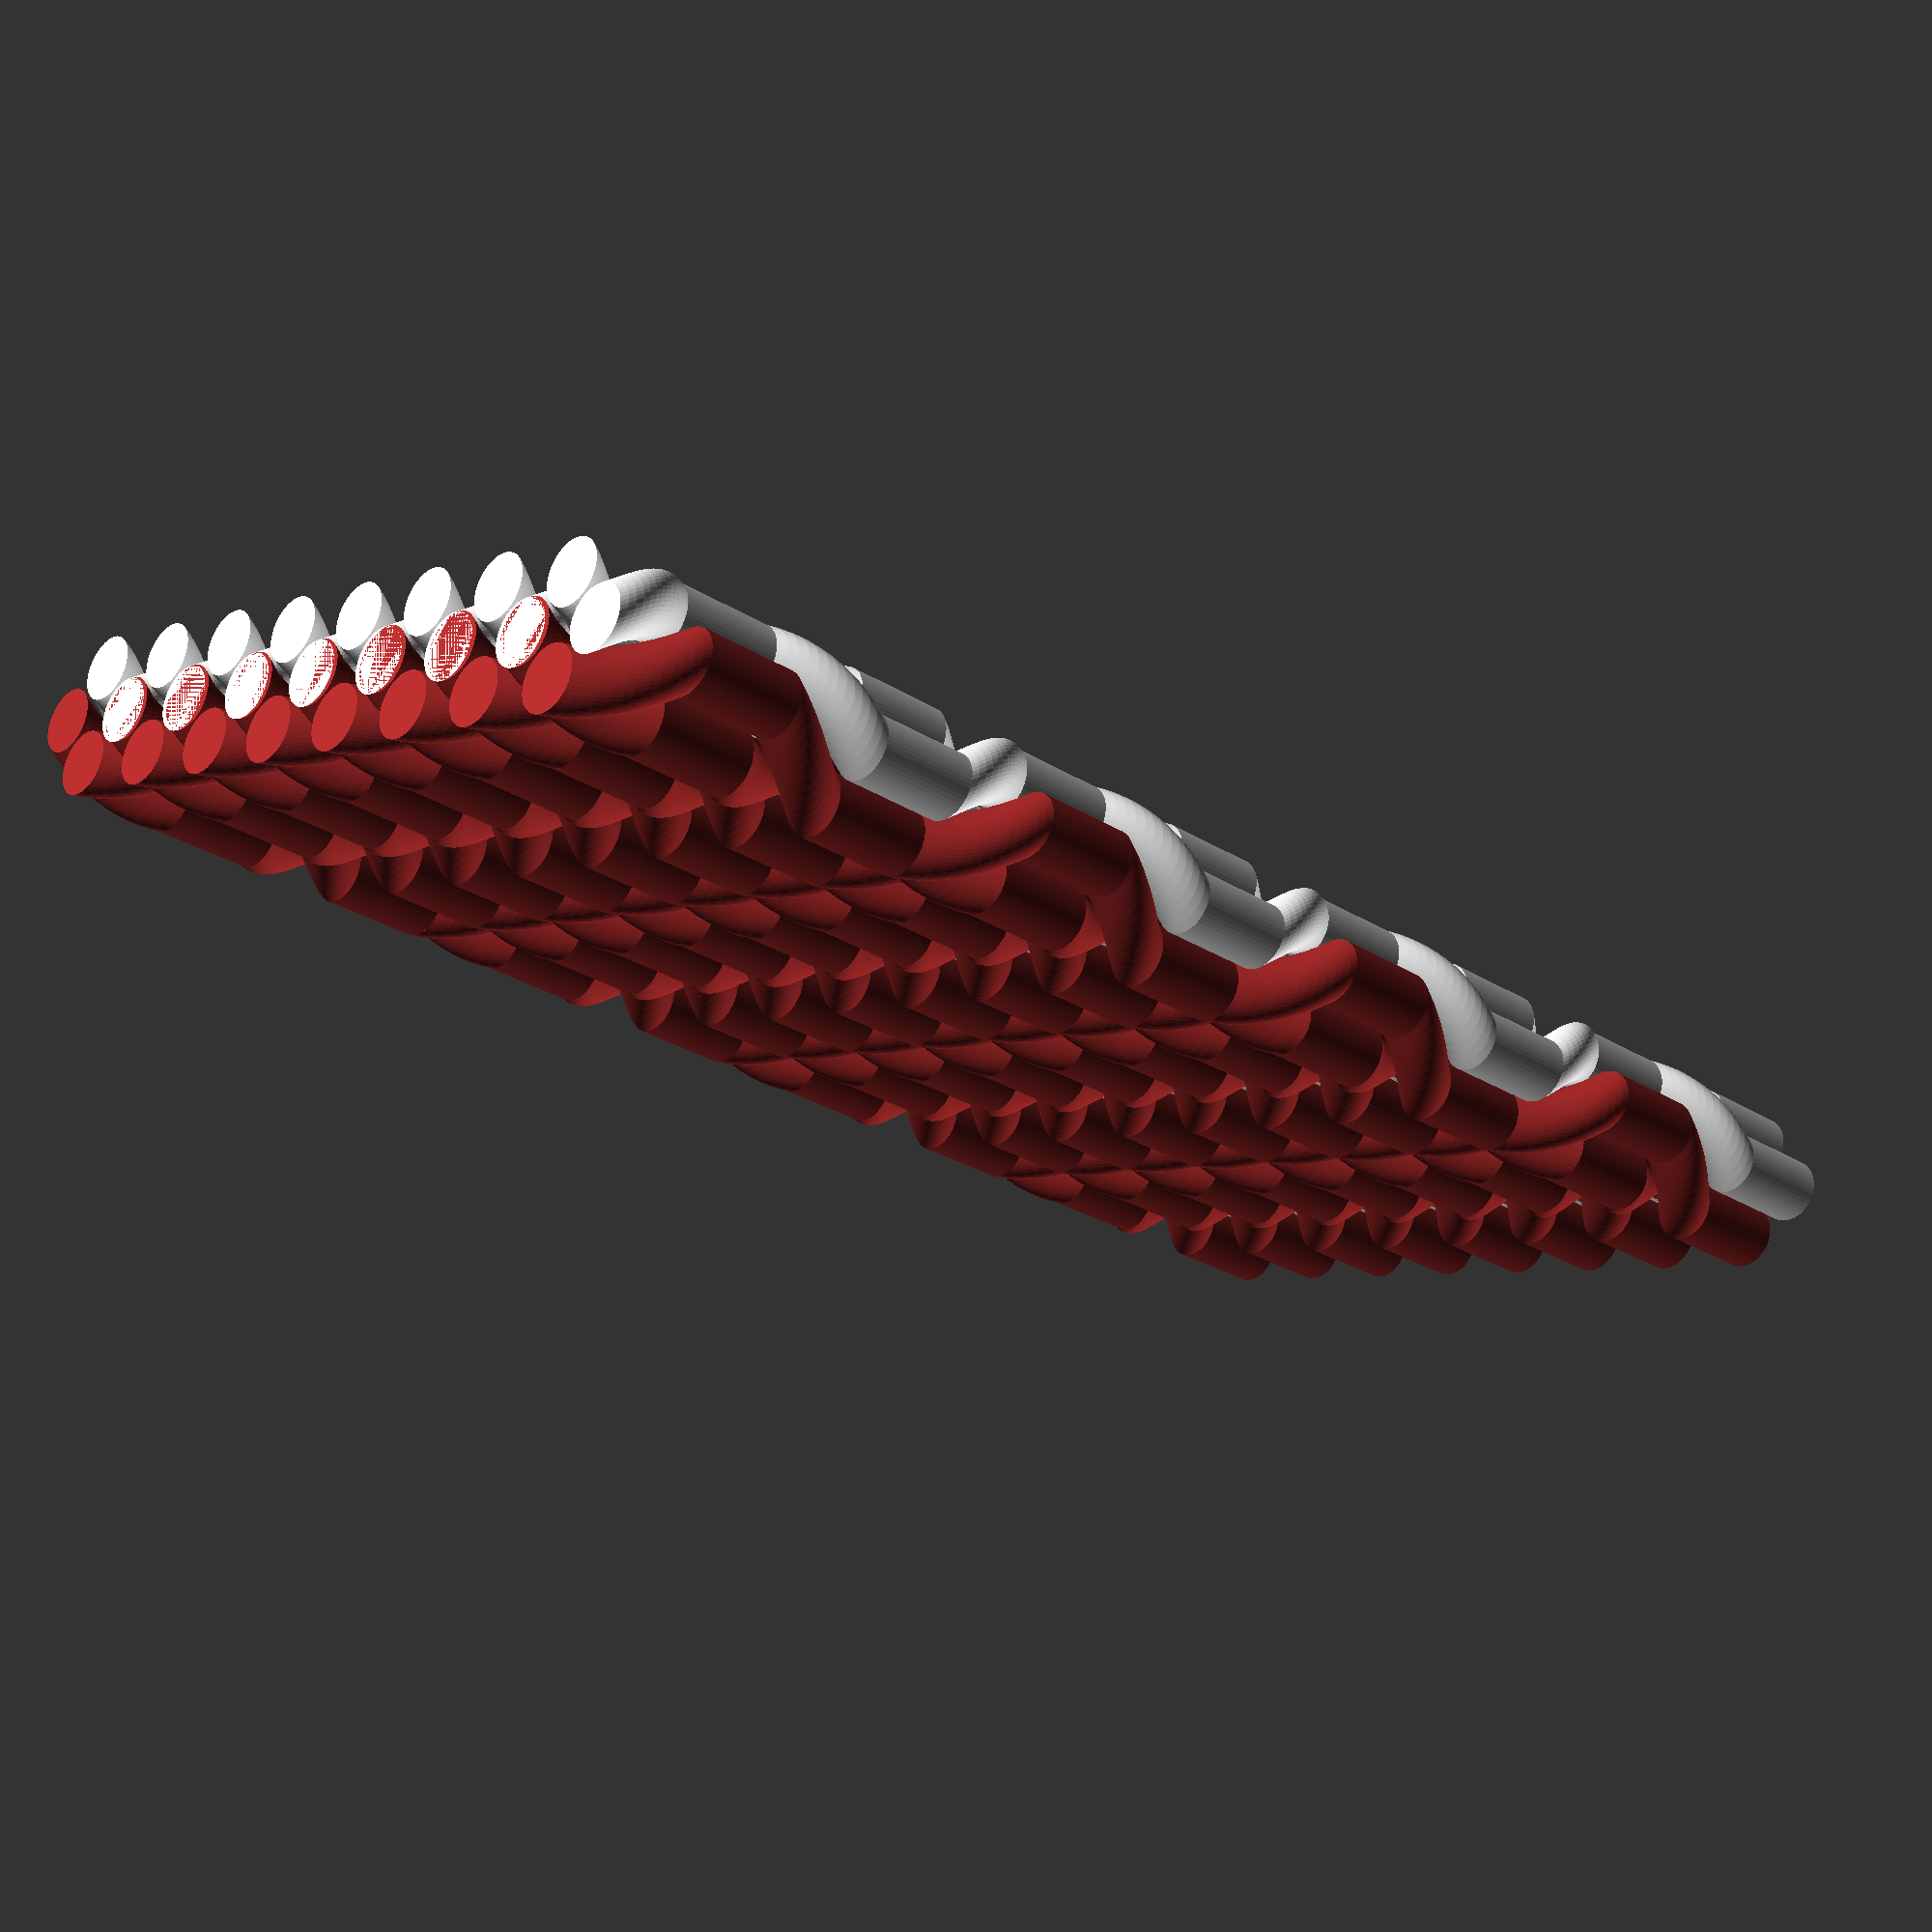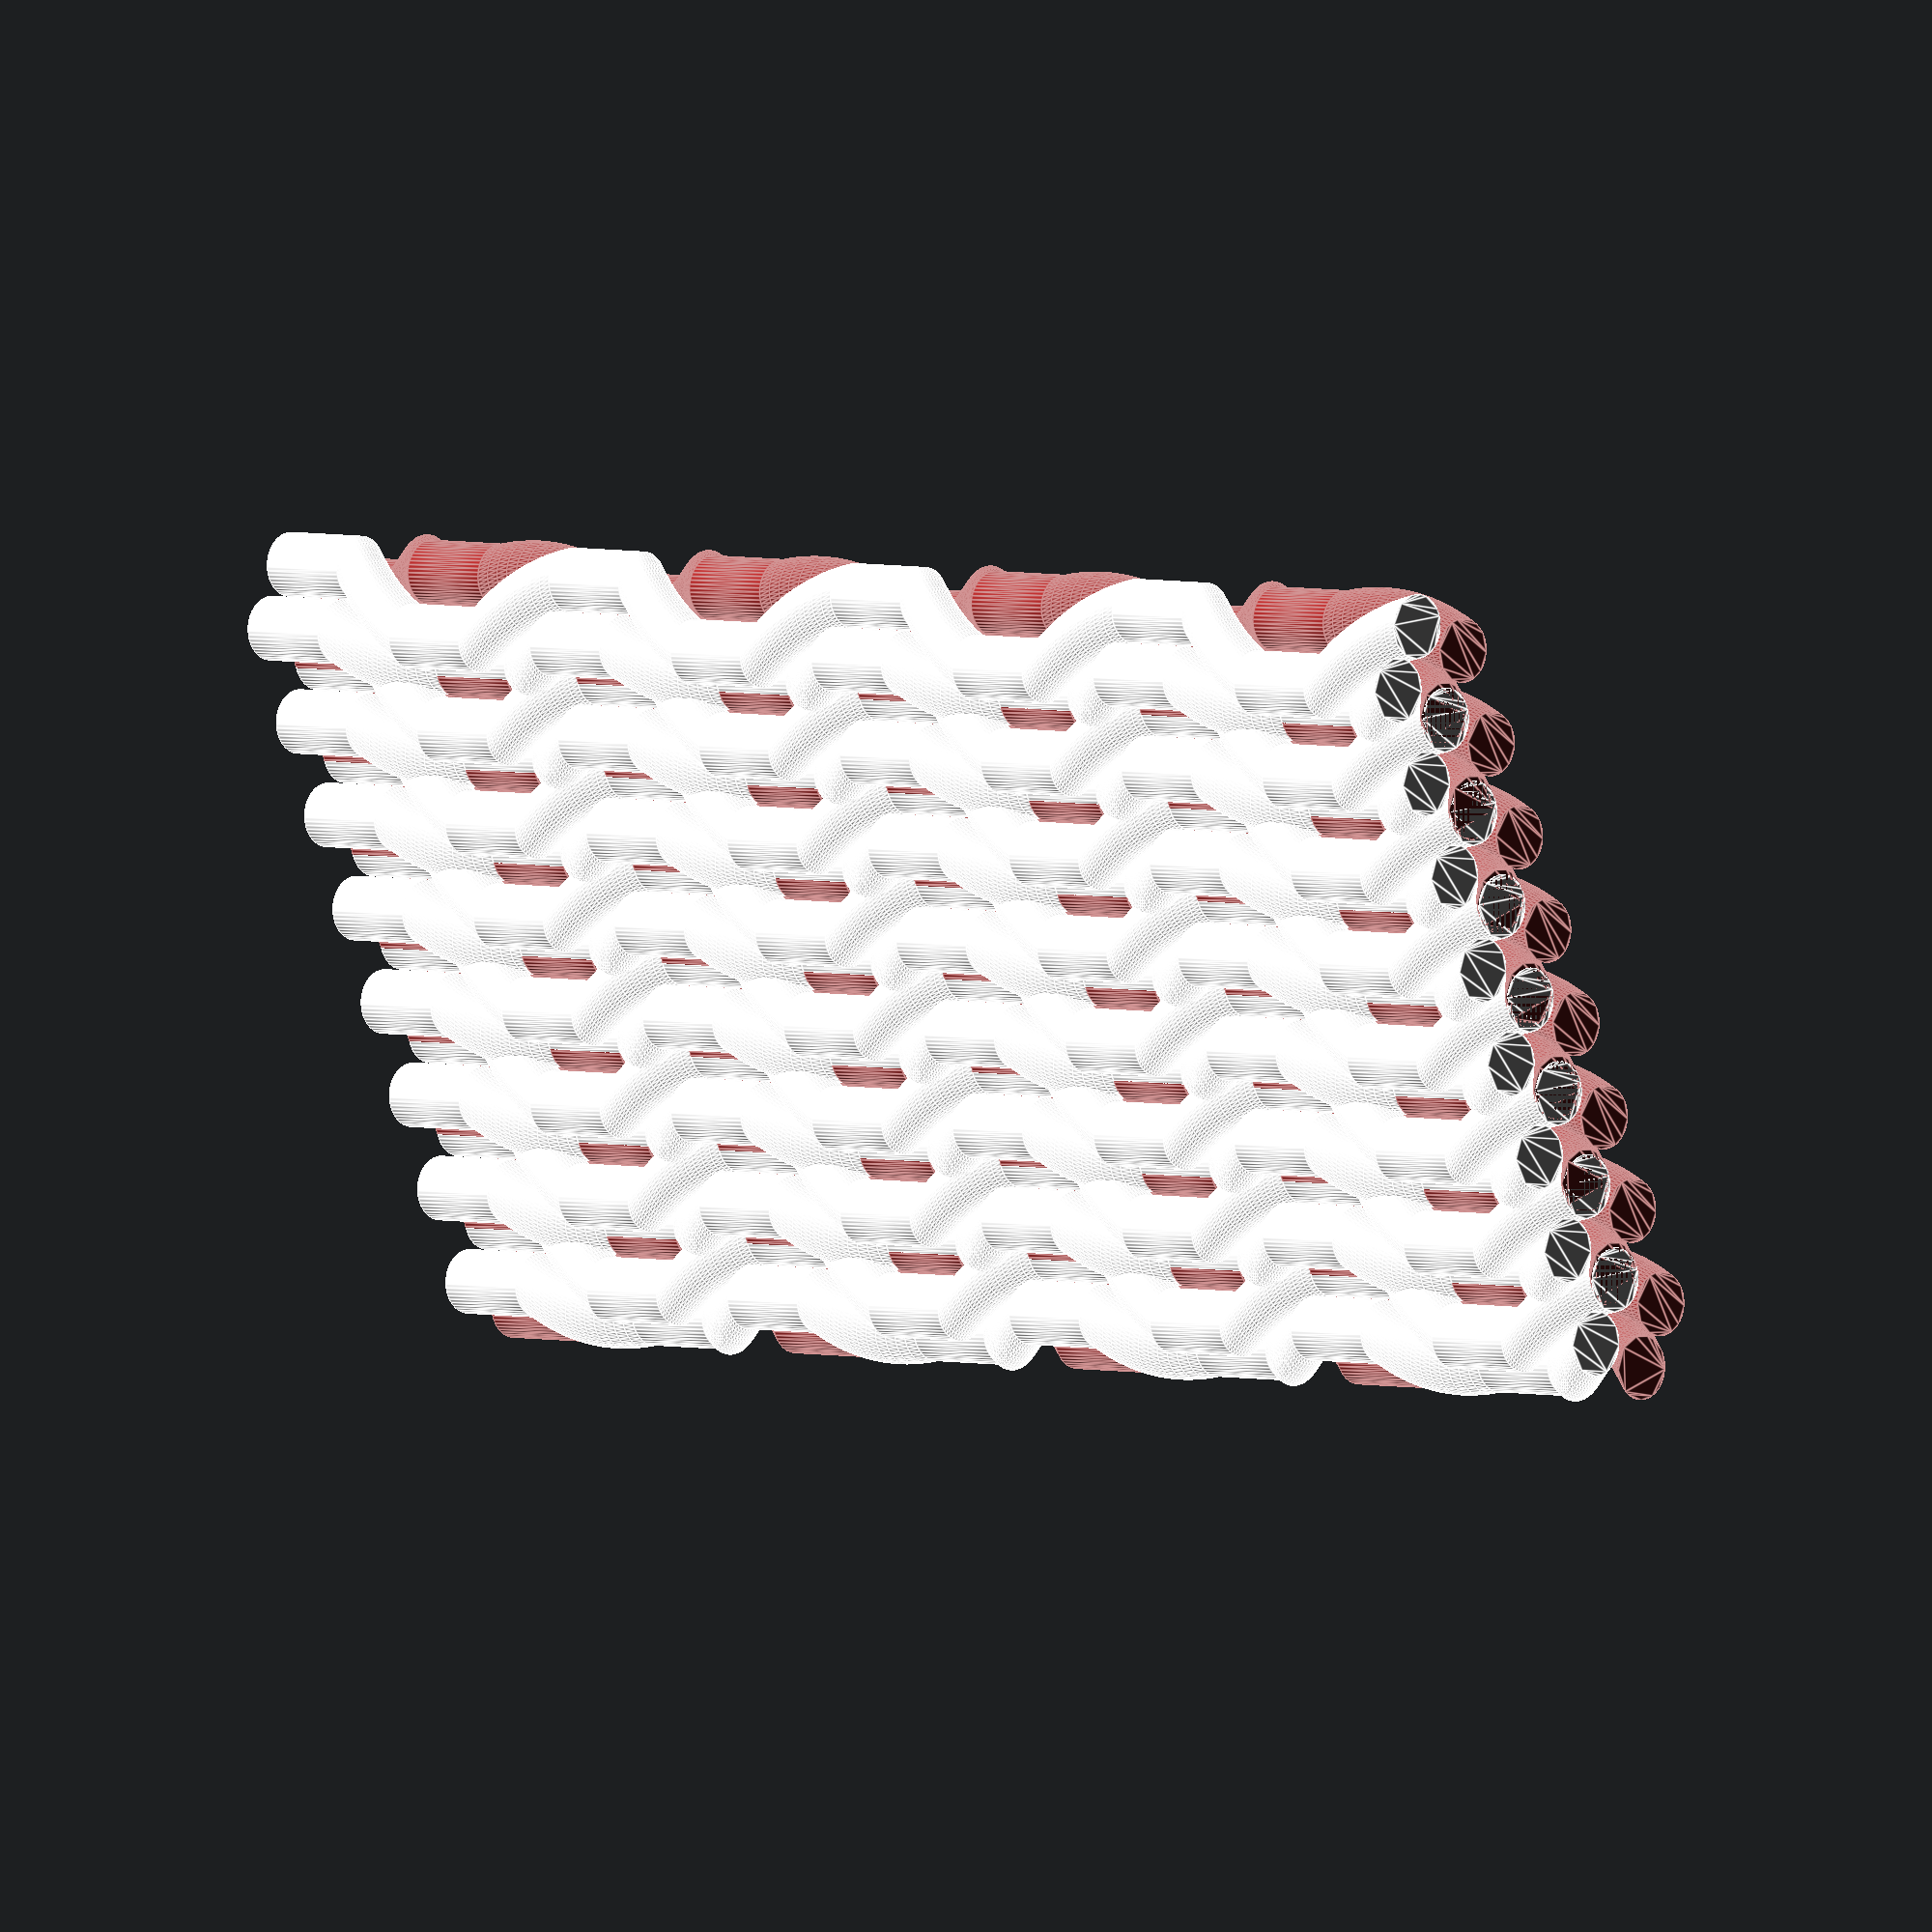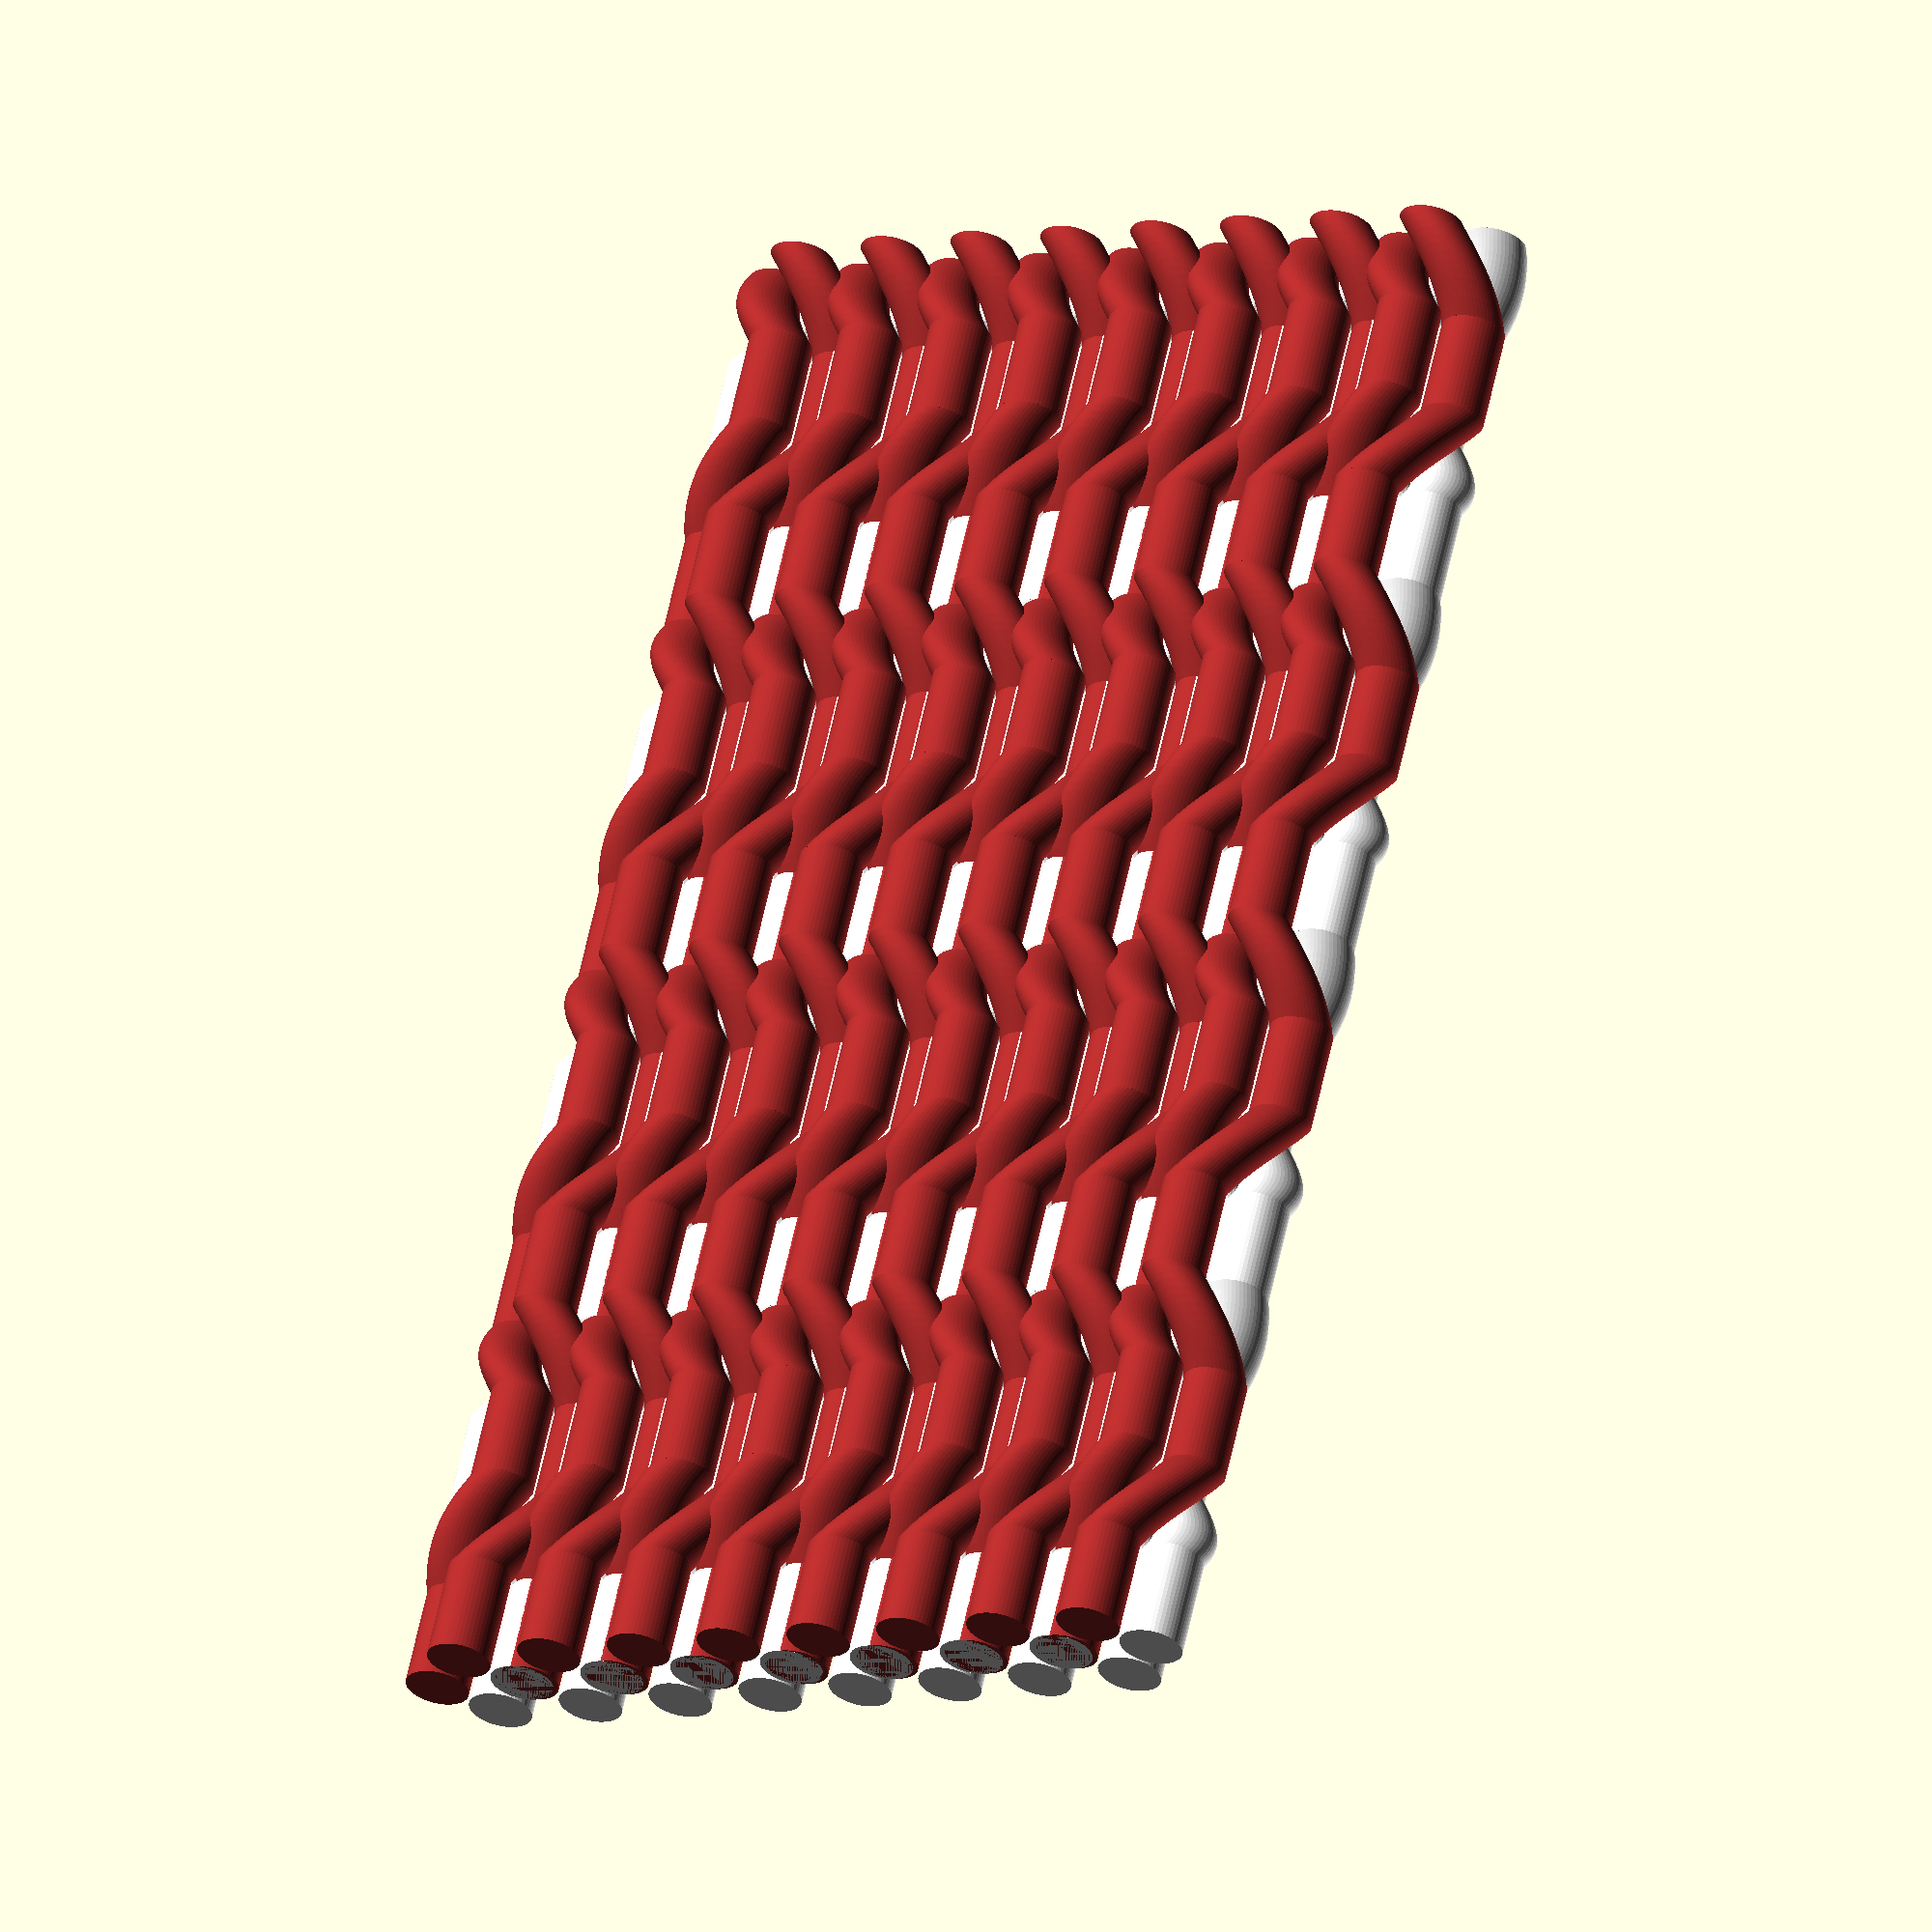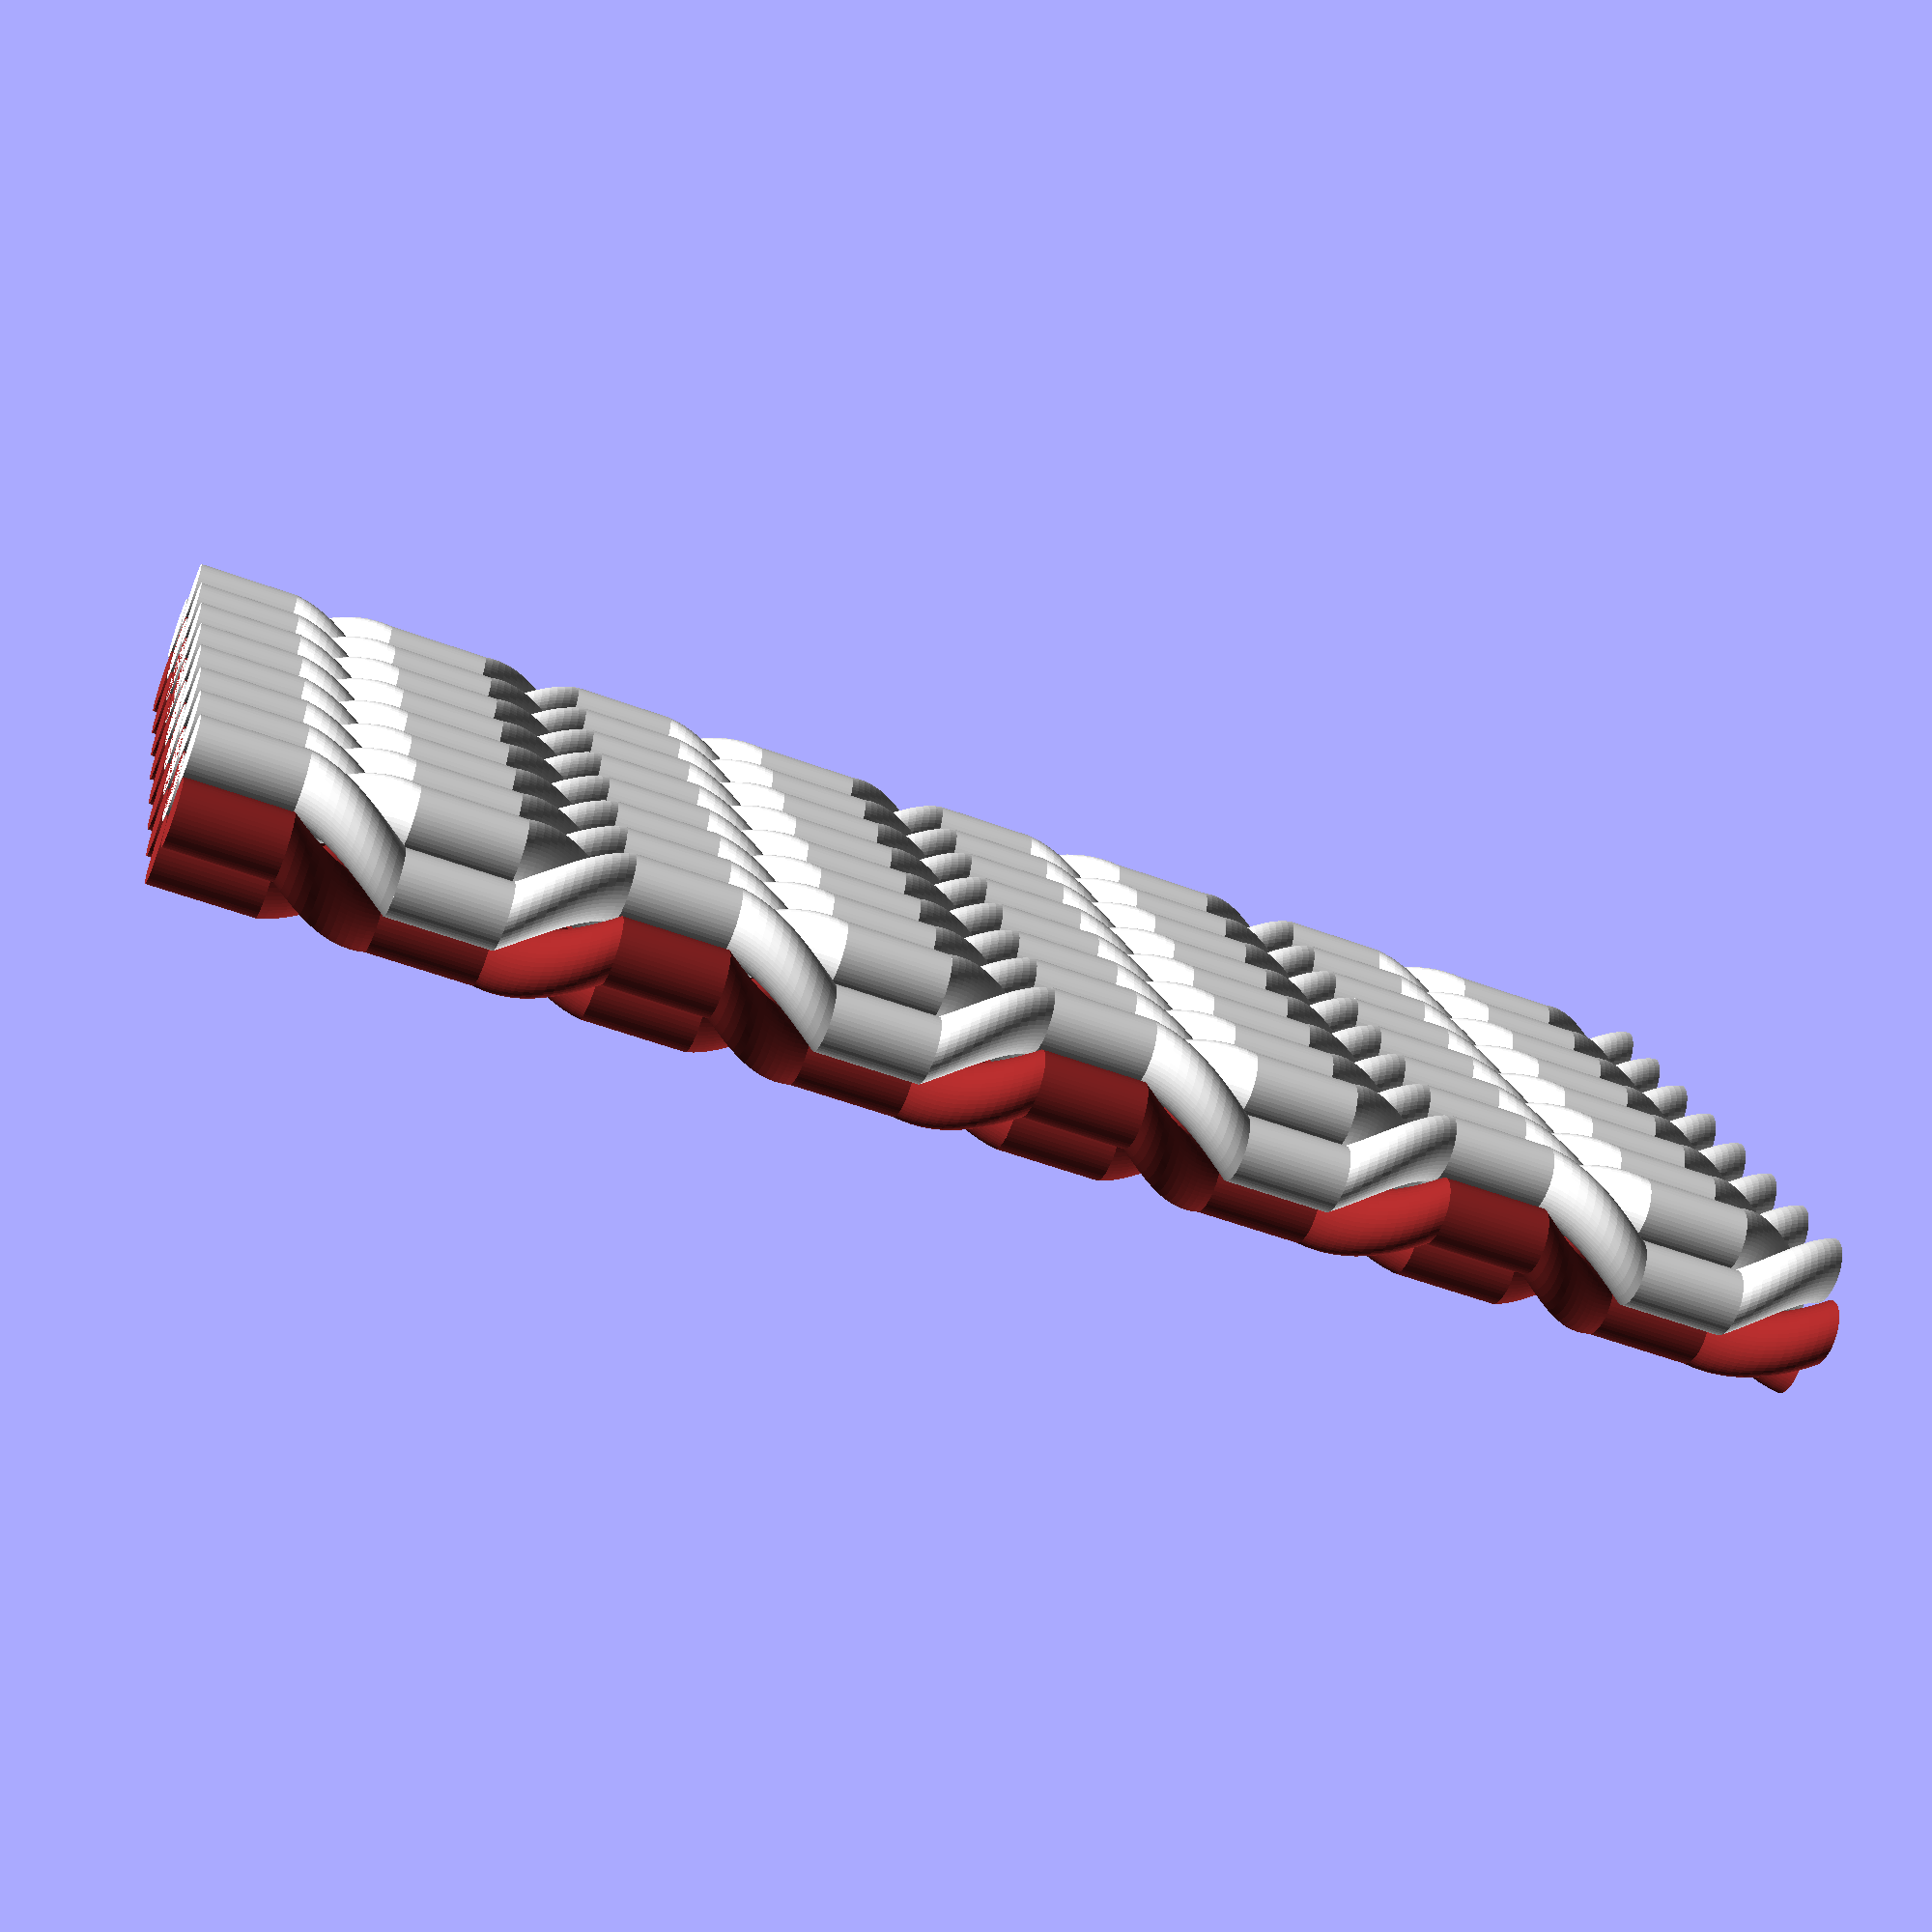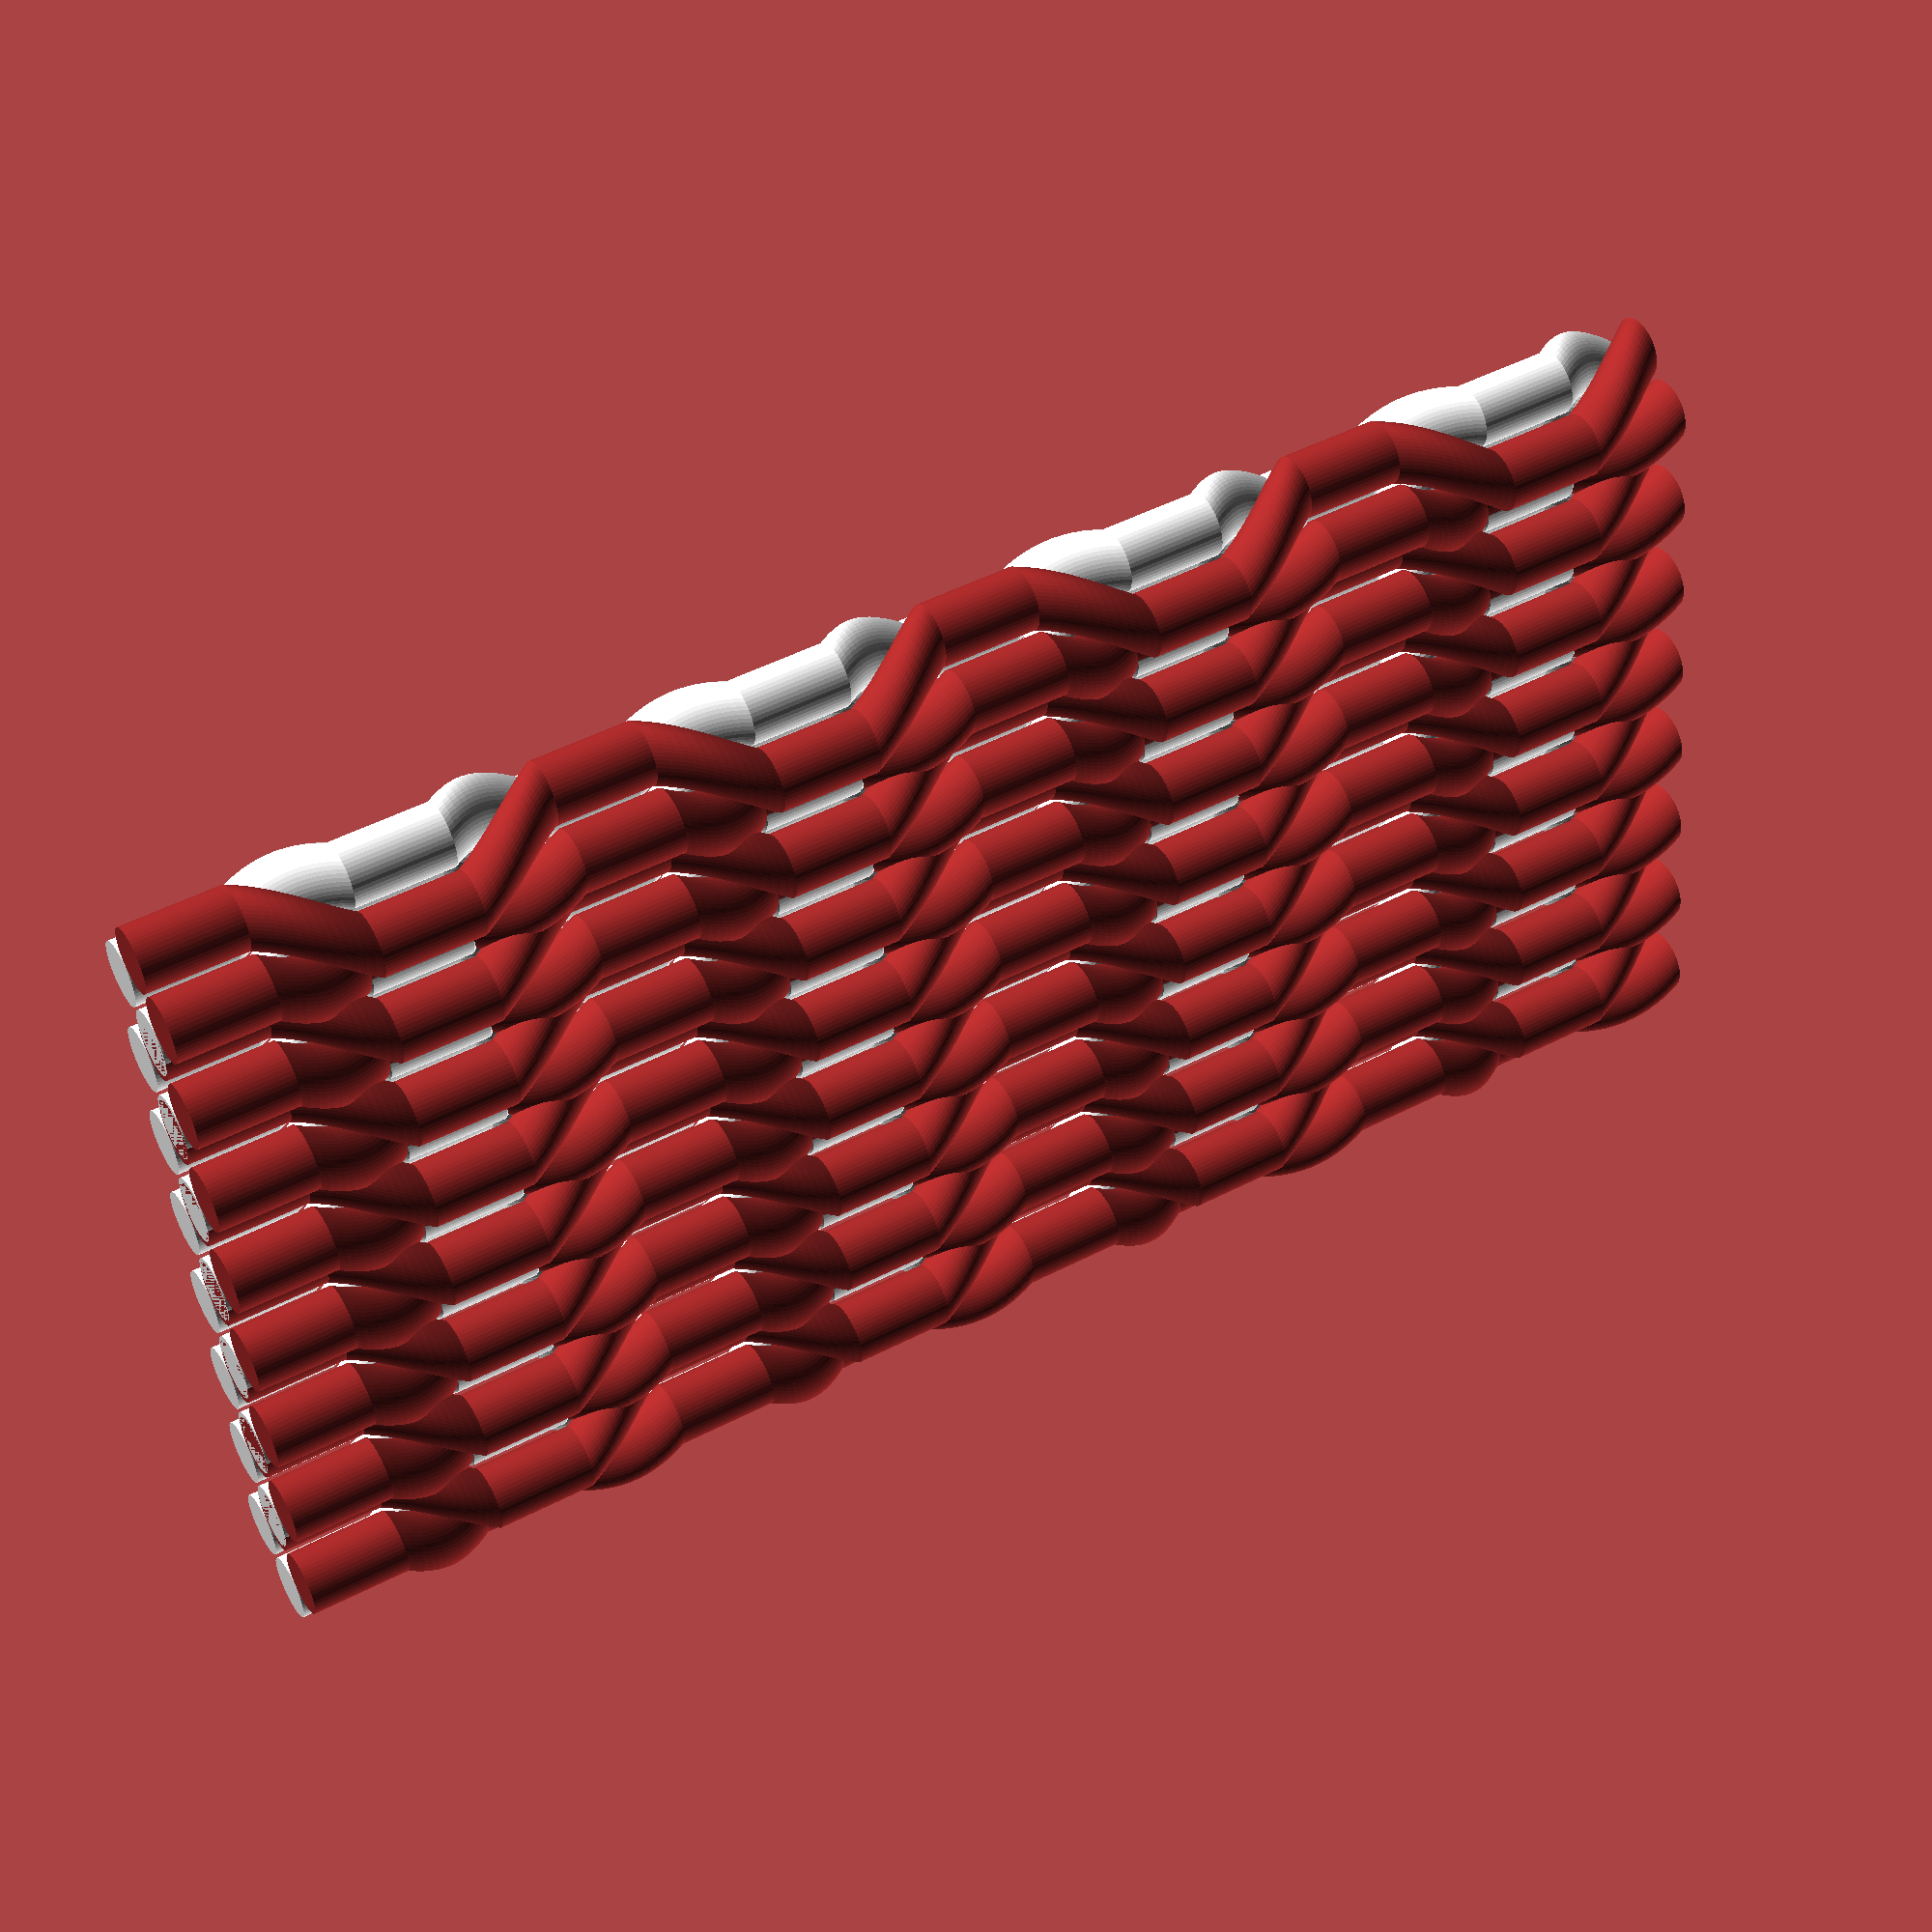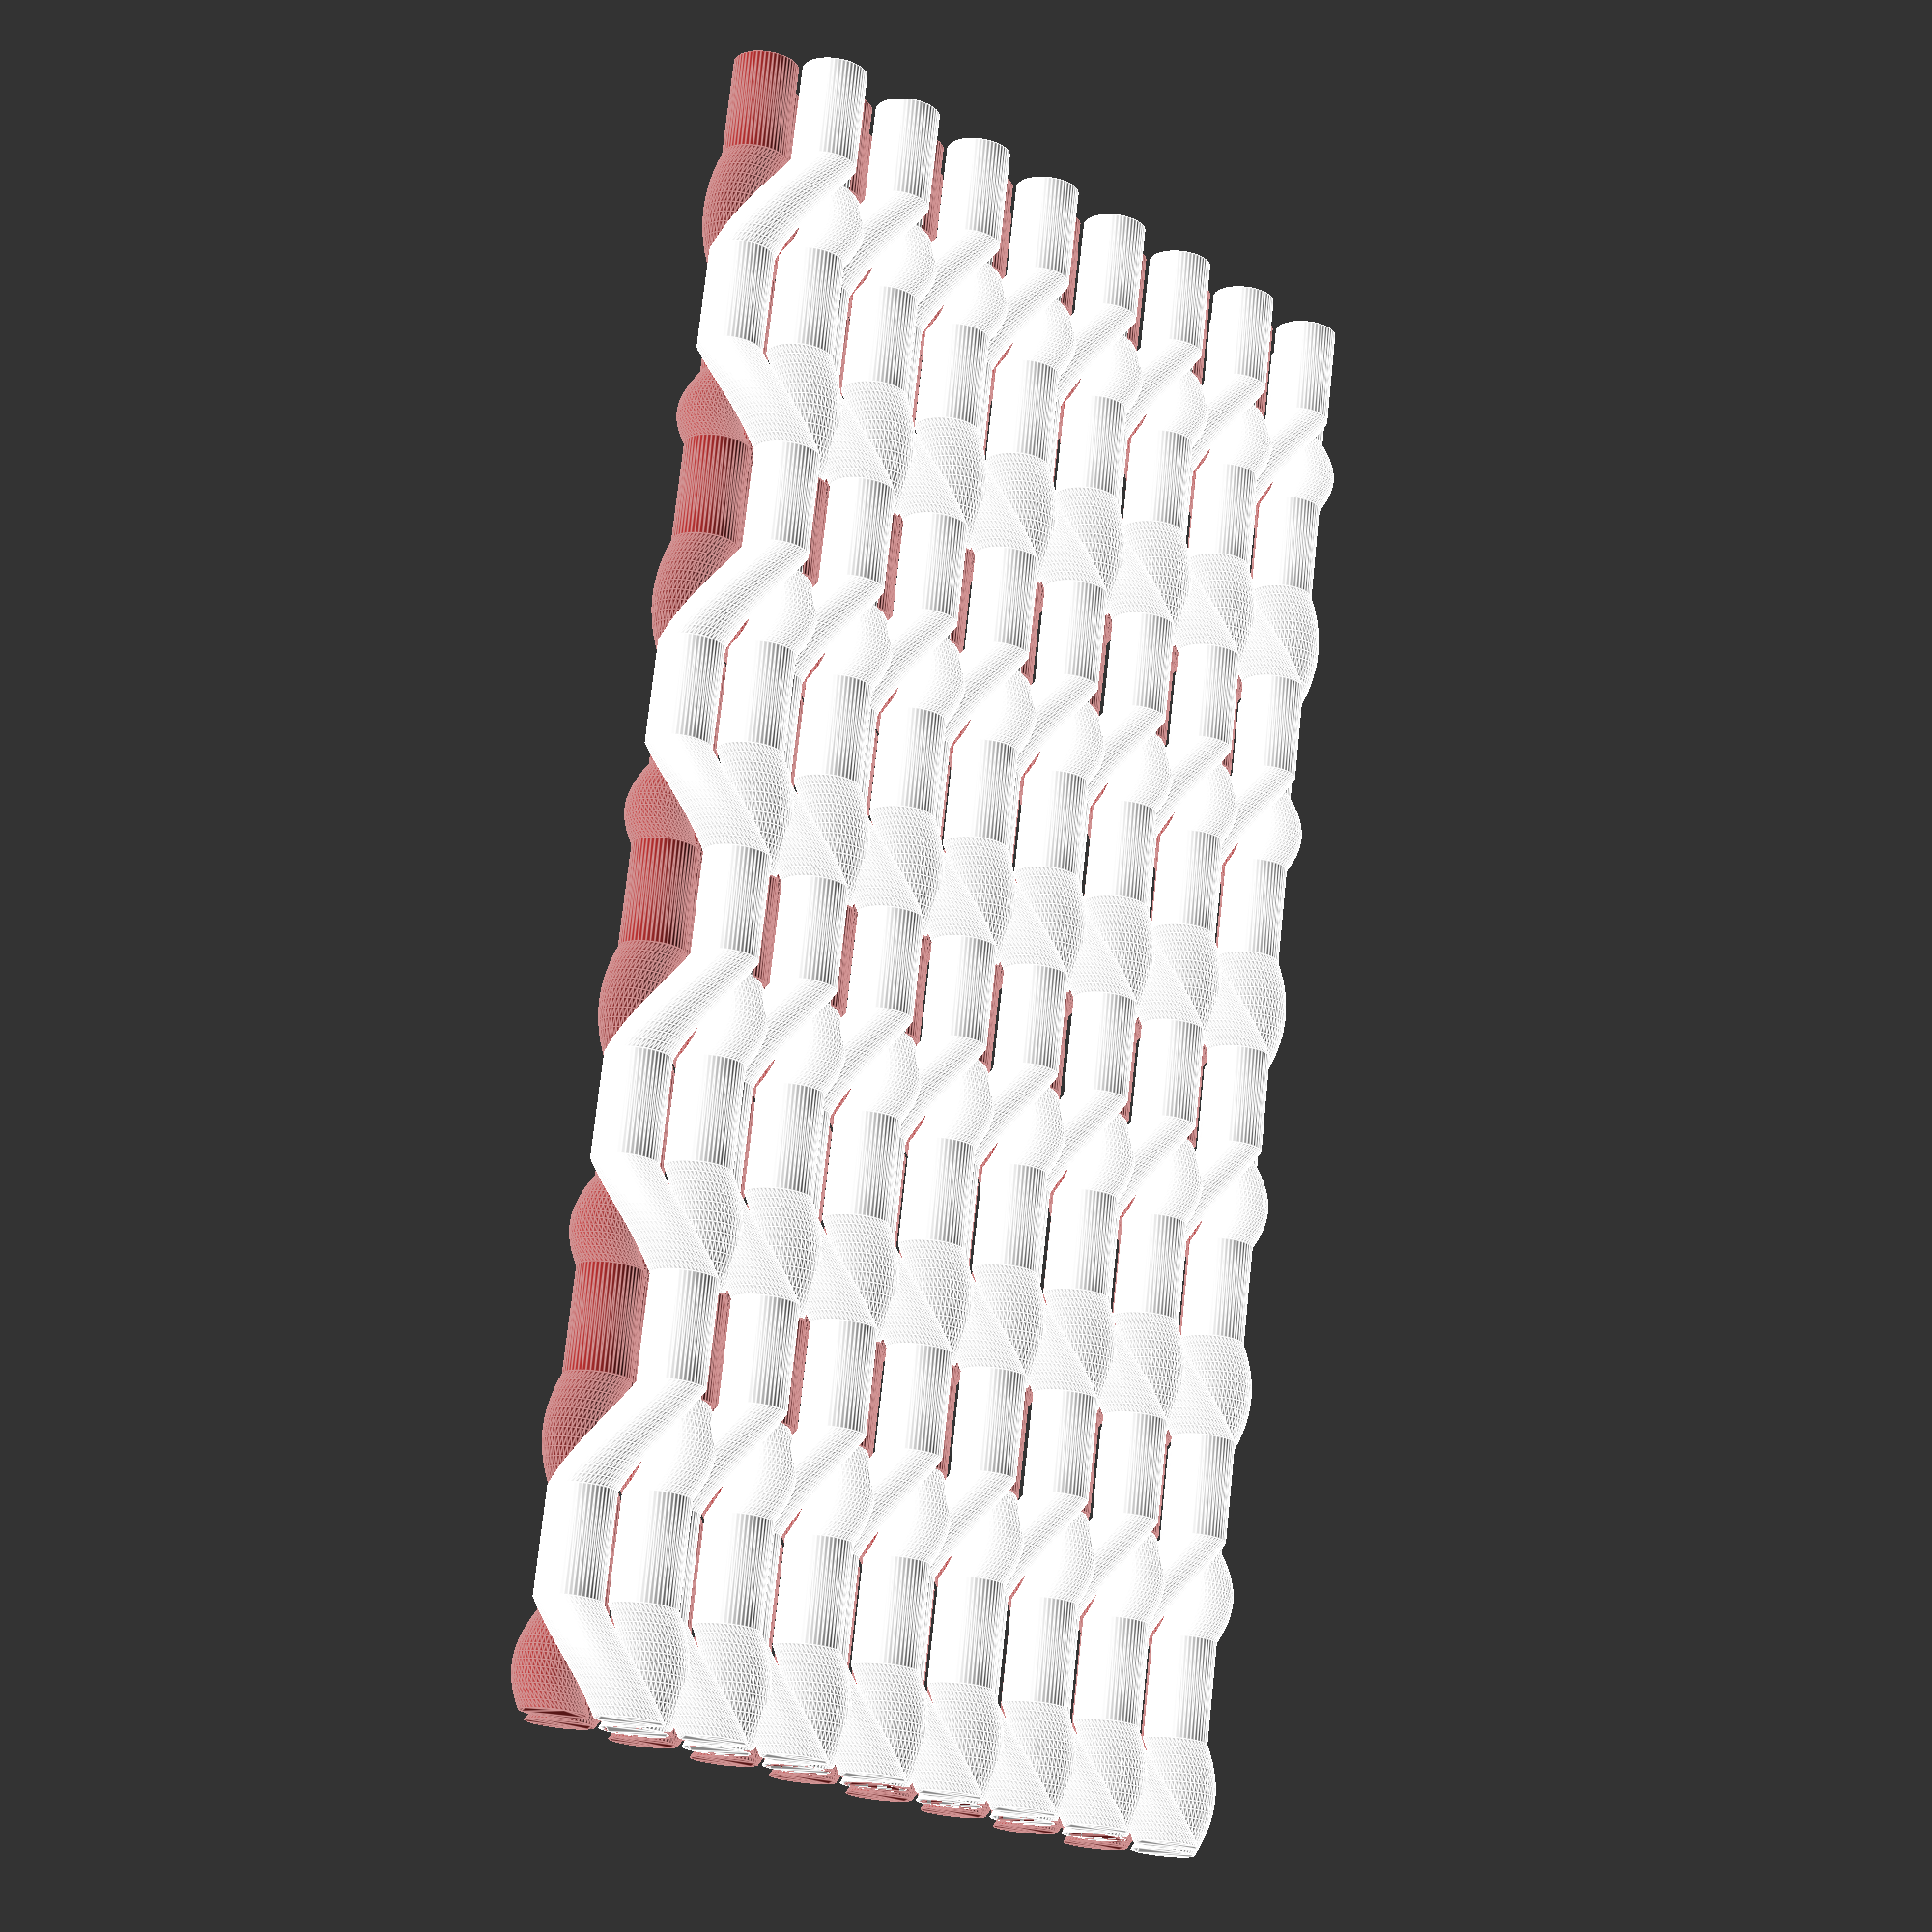
<openscad>
pack=1.5;
stretch=3;
module twist(x,y,t) {
    linear_extrude(height = stretch, center = false, convexity = 10, twist = t, $fn=50)
        translate([x, y, 0])
        circle(r = 0.95);
}

module yarnSegment(t, a,b,c,d) {
        color(a)
    twist(-1,1,t);
    color(b)
    twist(-1,-1,t);
    color(c)
    twist(1,-1,t);
    color(d)    
    twist(1,1,t);
}translate([0,0*pack,0]) {
a = [0.6470588235294119,0.16470588235294117,0.16470588235294117];
b = [1.0,1.0,1.0];
c = [1.0,1.0,1.0];
d = [0.6470588235294119,0.16470588235294117,0.16470588235294117];
rotate ([0,0,45]) {
rotate([0,0,90]) translate([0,0,0*stretch]) yarnSegment(90,a,b,c,d);
rotate([0,0,90]) translate([0,0,-1*stretch]) yarnSegment(0,a,b,c,d);
rotate([0,0,0]) translate([0,0,-2*stretch]) yarnSegment(-90,a,b,c,d);
rotate([0,0,0]) translate([0,0,-3*stretch]) yarnSegment(0,a,b,c,d);
rotate([0,0,90]) translate([0,0,-4*stretch]) yarnSegment(90,a,b,c,d);
rotate([0,0,90]) translate([0,0,-5*stretch]) yarnSegment(0,a,b,c,d);
rotate([0,0,0]) translate([0,0,-6*stretch]) yarnSegment(-90,a,b,c,d);
rotate([0,0,0]) translate([0,0,-7*stretch]) yarnSegment(0,a,b,c,d);
rotate([0,0,90]) translate([0,0,-8*stretch]) yarnSegment(90,a,b,c,d);
rotate([0,0,90]) translate([0,0,-9*stretch]) yarnSegment(0,a,b,c,d);
rotate([0,0,0]) translate([0,0,-10*stretch]) yarnSegment(-90,a,b,c,d);
rotate([0,0,0]) translate([0,0,-11*stretch]) yarnSegment(0,a,b,c,d);
rotate([0,0,90]) translate([0,0,-12*stretch]) yarnSegment(90,a,b,c,d);
rotate([0,0,90]) translate([0,0,-13*stretch]) yarnSegment(0,a,b,c,d);
rotate([0,0,0]) translate([0,0,-14*stretch]) yarnSegment(-90,a,b,c,d);
rotate([0,0,0]) translate([0,0,-15*stretch]) yarnSegment(0,a,b,c,d);

};
};
translate([0,2*pack,0]) {
a = [0.6470588235294119,0.16470588235294117,0.16470588235294117];
b = [1.0,1.0,1.0];
c = [1.0,1.0,1.0];
d = [0.6470588235294119,0.16470588235294117,0.16470588235294117];
rotate ([0,0,45]) {
rotate([0,0,90]) translate([0,0,0*stretch]) yarnSegment(90,a,b,c,d);
rotate([0,0,90]) translate([0,0,-1*stretch]) yarnSegment(0,a,b,c,d);
rotate([0,0,0]) translate([0,0,-2*stretch]) yarnSegment(-90,a,b,c,d);
rotate([0,0,0]) translate([0,0,-3*stretch]) yarnSegment(0,a,b,c,d);
rotate([0,0,90]) translate([0,0,-4*stretch]) yarnSegment(90,a,b,c,d);
rotate([0,0,90]) translate([0,0,-5*stretch]) yarnSegment(0,a,b,c,d);
rotate([0,0,0]) translate([0,0,-6*stretch]) yarnSegment(-90,a,b,c,d);
rotate([0,0,0]) translate([0,0,-7*stretch]) yarnSegment(0,a,b,c,d);
rotate([0,0,90]) translate([0,0,-8*stretch]) yarnSegment(90,a,b,c,d);
rotate([0,0,90]) translate([0,0,-9*stretch]) yarnSegment(0,a,b,c,d);
rotate([0,0,0]) translate([0,0,-10*stretch]) yarnSegment(-90,a,b,c,d);
rotate([0,0,0]) translate([0,0,-11*stretch]) yarnSegment(0,a,b,c,d);
rotate([0,0,90]) translate([0,0,-12*stretch]) yarnSegment(90,a,b,c,d);
rotate([0,0,90]) translate([0,0,-13*stretch]) yarnSegment(0,a,b,c,d);
rotate([0,0,0]) translate([0,0,-14*stretch]) yarnSegment(-90,a,b,c,d);
rotate([0,0,0]) translate([0,0,-15*stretch]) yarnSegment(0,a,b,c,d);

};
};
translate([0,4*pack,0]) {
a = [0.6470588235294119,0.16470588235294117,0.16470588235294117];
b = [1.0,1.0,1.0];
c = [1.0,1.0,1.0];
d = [0.6470588235294119,0.16470588235294117,0.16470588235294117];
rotate ([0,0,45]) {
rotate([0,0,90]) translate([0,0,0*stretch]) yarnSegment(90,a,b,c,d);
rotate([0,0,90]) translate([0,0,-1*stretch]) yarnSegment(0,a,b,c,d);
rotate([0,0,0]) translate([0,0,-2*stretch]) yarnSegment(-90,a,b,c,d);
rotate([0,0,0]) translate([0,0,-3*stretch]) yarnSegment(0,a,b,c,d);
rotate([0,0,90]) translate([0,0,-4*stretch]) yarnSegment(90,a,b,c,d);
rotate([0,0,90]) translate([0,0,-5*stretch]) yarnSegment(0,a,b,c,d);
rotate([0,0,0]) translate([0,0,-6*stretch]) yarnSegment(-90,a,b,c,d);
rotate([0,0,0]) translate([0,0,-7*stretch]) yarnSegment(0,a,b,c,d);
rotate([0,0,90]) translate([0,0,-8*stretch]) yarnSegment(90,a,b,c,d);
rotate([0,0,90]) translate([0,0,-9*stretch]) yarnSegment(0,a,b,c,d);
rotate([0,0,0]) translate([0,0,-10*stretch]) yarnSegment(-90,a,b,c,d);
rotate([0,0,0]) translate([0,0,-11*stretch]) yarnSegment(0,a,b,c,d);
rotate([0,0,90]) translate([0,0,-12*stretch]) yarnSegment(90,a,b,c,d);
rotate([0,0,90]) translate([0,0,-13*stretch]) yarnSegment(0,a,b,c,d);
rotate([0,0,0]) translate([0,0,-14*stretch]) yarnSegment(-90,a,b,c,d);
rotate([0,0,0]) translate([0,0,-15*stretch]) yarnSegment(0,a,b,c,d);

};
};
translate([0,6*pack,0]) {
a = [0.6470588235294119,0.16470588235294117,0.16470588235294117];
b = [1.0,1.0,1.0];
c = [1.0,1.0,1.0];
d = [0.6470588235294119,0.16470588235294117,0.16470588235294117];
rotate ([0,0,45]) {
rotate([0,0,90]) translate([0,0,0*stretch]) yarnSegment(90,a,b,c,d);
rotate([0,0,90]) translate([0,0,-1*stretch]) yarnSegment(0,a,b,c,d);
rotate([0,0,0]) translate([0,0,-2*stretch]) yarnSegment(-90,a,b,c,d);
rotate([0,0,0]) translate([0,0,-3*stretch]) yarnSegment(0,a,b,c,d);
rotate([0,0,90]) translate([0,0,-4*stretch]) yarnSegment(90,a,b,c,d);
rotate([0,0,90]) translate([0,0,-5*stretch]) yarnSegment(0,a,b,c,d);
rotate([0,0,0]) translate([0,0,-6*stretch]) yarnSegment(-90,a,b,c,d);
rotate([0,0,0]) translate([0,0,-7*stretch]) yarnSegment(0,a,b,c,d);
rotate([0,0,90]) translate([0,0,-8*stretch]) yarnSegment(90,a,b,c,d);
rotate([0,0,90]) translate([0,0,-9*stretch]) yarnSegment(0,a,b,c,d);
rotate([0,0,0]) translate([0,0,-10*stretch]) yarnSegment(-90,a,b,c,d);
rotate([0,0,0]) translate([0,0,-11*stretch]) yarnSegment(0,a,b,c,d);
rotate([0,0,90]) translate([0,0,-12*stretch]) yarnSegment(90,a,b,c,d);
rotate([0,0,90]) translate([0,0,-13*stretch]) yarnSegment(0,a,b,c,d);
rotate([0,0,0]) translate([0,0,-14*stretch]) yarnSegment(-90,a,b,c,d);
rotate([0,0,0]) translate([0,0,-15*stretch]) yarnSegment(0,a,b,c,d);

};
};
translate([0,8*pack,0]) {
a = [0.6470588235294119,0.16470588235294117,0.16470588235294117];
b = [1.0,1.0,1.0];
c = [1.0,1.0,1.0];
d = [0.6470588235294119,0.16470588235294117,0.16470588235294117];
rotate ([0,0,45]) {
rotate([0,0,90]) translate([0,0,0*stretch]) yarnSegment(90,a,b,c,d);
rotate([0,0,90]) translate([0,0,-1*stretch]) yarnSegment(0,a,b,c,d);
rotate([0,0,0]) translate([0,0,-2*stretch]) yarnSegment(-90,a,b,c,d);
rotate([0,0,0]) translate([0,0,-3*stretch]) yarnSegment(0,a,b,c,d);
rotate([0,0,90]) translate([0,0,-4*stretch]) yarnSegment(90,a,b,c,d);
rotate([0,0,90]) translate([0,0,-5*stretch]) yarnSegment(0,a,b,c,d);
rotate([0,0,0]) translate([0,0,-6*stretch]) yarnSegment(-90,a,b,c,d);
rotate([0,0,0]) translate([0,0,-7*stretch]) yarnSegment(0,a,b,c,d);
rotate([0,0,90]) translate([0,0,-8*stretch]) yarnSegment(90,a,b,c,d);
rotate([0,0,90]) translate([0,0,-9*stretch]) yarnSegment(0,a,b,c,d);
rotate([0,0,0]) translate([0,0,-10*stretch]) yarnSegment(-90,a,b,c,d);
rotate([0,0,0]) translate([0,0,-11*stretch]) yarnSegment(0,a,b,c,d);
rotate([0,0,90]) translate([0,0,-12*stretch]) yarnSegment(90,a,b,c,d);
rotate([0,0,90]) translate([0,0,-13*stretch]) yarnSegment(0,a,b,c,d);
rotate([0,0,0]) translate([0,0,-14*stretch]) yarnSegment(-90,a,b,c,d);
rotate([0,0,0]) translate([0,0,-15*stretch]) yarnSegment(0,a,b,c,d);

};
};
translate([0,10*pack,0]) {
a = [0.6470588235294119,0.16470588235294117,0.16470588235294117];
b = [1.0,1.0,1.0];
c = [1.0,1.0,1.0];
d = [0.6470588235294119,0.16470588235294117,0.16470588235294117];
rotate ([0,0,45]) {
rotate([0,0,90]) translate([0,0,0*stretch]) yarnSegment(90,a,b,c,d);
rotate([0,0,90]) translate([0,0,-1*stretch]) yarnSegment(0,a,b,c,d);
rotate([0,0,0]) translate([0,0,-2*stretch]) yarnSegment(-90,a,b,c,d);
rotate([0,0,0]) translate([0,0,-3*stretch]) yarnSegment(0,a,b,c,d);
rotate([0,0,90]) translate([0,0,-4*stretch]) yarnSegment(90,a,b,c,d);
rotate([0,0,90]) translate([0,0,-5*stretch]) yarnSegment(0,a,b,c,d);
rotate([0,0,0]) translate([0,0,-6*stretch]) yarnSegment(-90,a,b,c,d);
rotate([0,0,0]) translate([0,0,-7*stretch]) yarnSegment(0,a,b,c,d);
rotate([0,0,90]) translate([0,0,-8*stretch]) yarnSegment(90,a,b,c,d);
rotate([0,0,90]) translate([0,0,-9*stretch]) yarnSegment(0,a,b,c,d);
rotate([0,0,0]) translate([0,0,-10*stretch]) yarnSegment(-90,a,b,c,d);
rotate([0,0,0]) translate([0,0,-11*stretch]) yarnSegment(0,a,b,c,d);
rotate([0,0,90]) translate([0,0,-12*stretch]) yarnSegment(90,a,b,c,d);
rotate([0,0,90]) translate([0,0,-13*stretch]) yarnSegment(0,a,b,c,d);
rotate([0,0,0]) translate([0,0,-14*stretch]) yarnSegment(-90,a,b,c,d);
rotate([0,0,0]) translate([0,0,-15*stretch]) yarnSegment(0,a,b,c,d);

};
};
translate([0,12*pack,0]) {
a = [0.6470588235294119,0.16470588235294117,0.16470588235294117];
b = [1.0,1.0,1.0];
c = [1.0,1.0,1.0];
d = [0.6470588235294119,0.16470588235294117,0.16470588235294117];
rotate ([0,0,45]) {
rotate([0,0,90]) translate([0,0,0*stretch]) yarnSegment(90,a,b,c,d);
rotate([0,0,90]) translate([0,0,-1*stretch]) yarnSegment(0,a,b,c,d);
rotate([0,0,0]) translate([0,0,-2*stretch]) yarnSegment(-90,a,b,c,d);
rotate([0,0,0]) translate([0,0,-3*stretch]) yarnSegment(0,a,b,c,d);
rotate([0,0,90]) translate([0,0,-4*stretch]) yarnSegment(90,a,b,c,d);
rotate([0,0,90]) translate([0,0,-5*stretch]) yarnSegment(0,a,b,c,d);
rotate([0,0,0]) translate([0,0,-6*stretch]) yarnSegment(-90,a,b,c,d);
rotate([0,0,0]) translate([0,0,-7*stretch]) yarnSegment(0,a,b,c,d);
rotate([0,0,90]) translate([0,0,-8*stretch]) yarnSegment(90,a,b,c,d);
rotate([0,0,90]) translate([0,0,-9*stretch]) yarnSegment(0,a,b,c,d);
rotate([0,0,0]) translate([0,0,-10*stretch]) yarnSegment(-90,a,b,c,d);
rotate([0,0,0]) translate([0,0,-11*stretch]) yarnSegment(0,a,b,c,d);
rotate([0,0,90]) translate([0,0,-12*stretch]) yarnSegment(90,a,b,c,d);
rotate([0,0,90]) translate([0,0,-13*stretch]) yarnSegment(0,a,b,c,d);
rotate([0,0,0]) translate([0,0,-14*stretch]) yarnSegment(-90,a,b,c,d);
rotate([0,0,0]) translate([0,0,-15*stretch]) yarnSegment(0,a,b,c,d);

};
};
translate([0,14*pack,0]) {
a = [0.6470588235294119,0.16470588235294117,0.16470588235294117];
b = [1.0,1.0,1.0];
c = [1.0,1.0,1.0];
d = [0.6470588235294119,0.16470588235294117,0.16470588235294117];
rotate ([0,0,45]) {
rotate([0,0,90]) translate([0,0,0*stretch]) yarnSegment(90,a,b,c,d);
rotate([0,0,90]) translate([0,0,-1*stretch]) yarnSegment(0,a,b,c,d);
rotate([0,0,0]) translate([0,0,-2*stretch]) yarnSegment(-90,a,b,c,d);
rotate([0,0,0]) translate([0,0,-3*stretch]) yarnSegment(0,a,b,c,d);
rotate([0,0,90]) translate([0,0,-4*stretch]) yarnSegment(90,a,b,c,d);
rotate([0,0,90]) translate([0,0,-5*stretch]) yarnSegment(0,a,b,c,d);
rotate([0,0,0]) translate([0,0,-6*stretch]) yarnSegment(-90,a,b,c,d);
rotate([0,0,0]) translate([0,0,-7*stretch]) yarnSegment(0,a,b,c,d);
rotate([0,0,90]) translate([0,0,-8*stretch]) yarnSegment(90,a,b,c,d);
rotate([0,0,90]) translate([0,0,-9*stretch]) yarnSegment(0,a,b,c,d);
rotate([0,0,0]) translate([0,0,-10*stretch]) yarnSegment(-90,a,b,c,d);
rotate([0,0,0]) translate([0,0,-11*stretch]) yarnSegment(0,a,b,c,d);
rotate([0,0,90]) translate([0,0,-12*stretch]) yarnSegment(90,a,b,c,d);
rotate([0,0,90]) translate([0,0,-13*stretch]) yarnSegment(0,a,b,c,d);
rotate([0,0,0]) translate([0,0,-14*stretch]) yarnSegment(-90,a,b,c,d);
rotate([0,0,0]) translate([0,0,-15*stretch]) yarnSegment(0,a,b,c,d);

};
};

</openscad>
<views>
elev=207.1 azim=105.9 roll=134.6 proj=p view=wireframe
elev=177.0 azim=337.7 roll=223.4 proj=o view=edges
elev=299.0 azim=116.3 roll=192.1 proj=o view=solid
elev=232.5 azim=23.5 roll=292.0 proj=p view=solid
elev=131.8 azim=189.8 roll=300.2 proj=p view=wireframe
elev=286.6 azim=315.5 roll=6.0 proj=p view=edges
</views>
